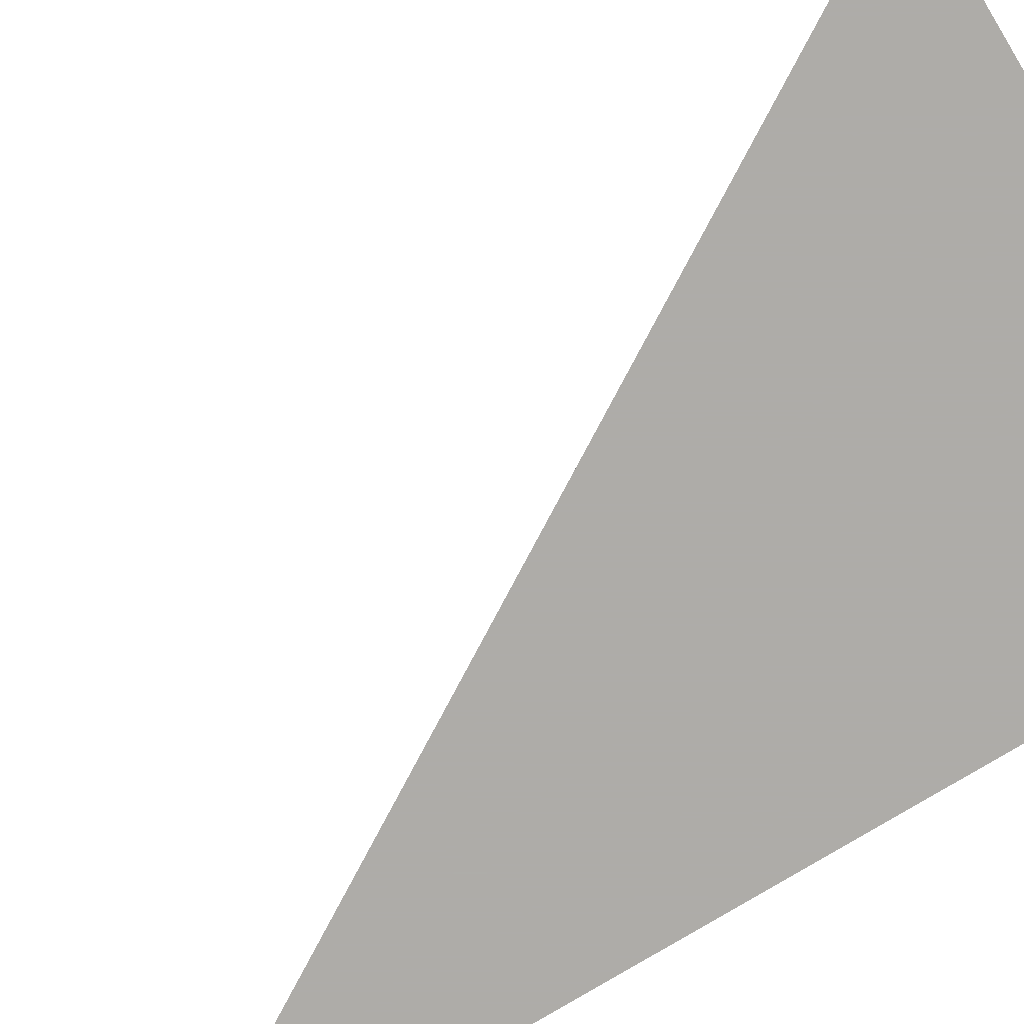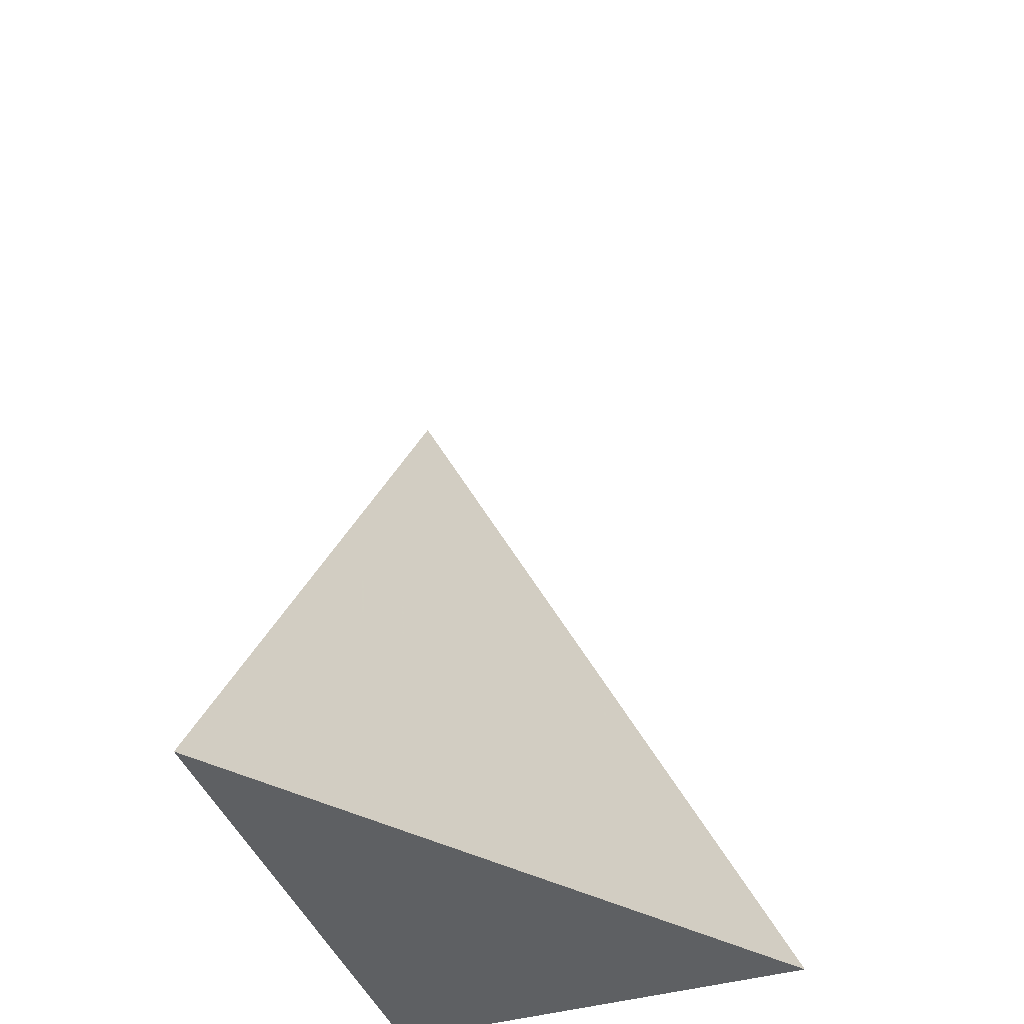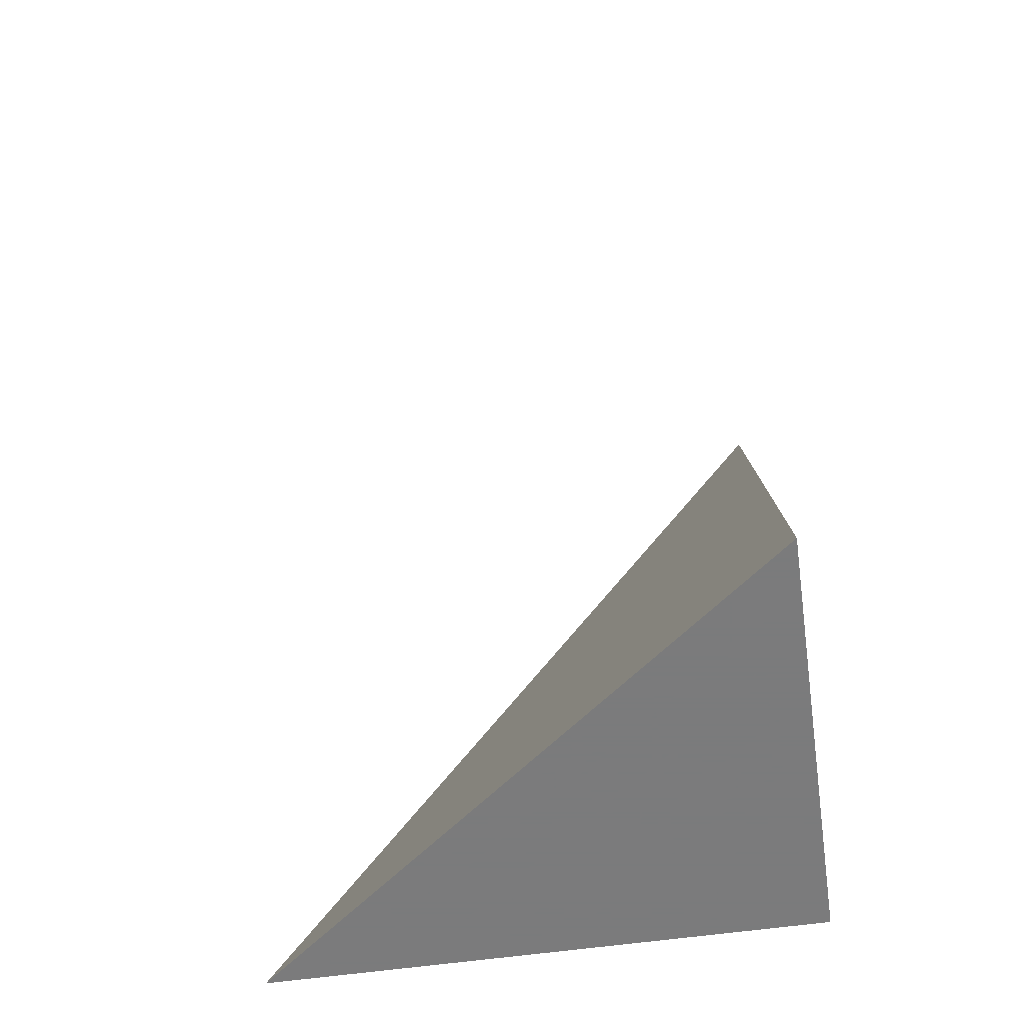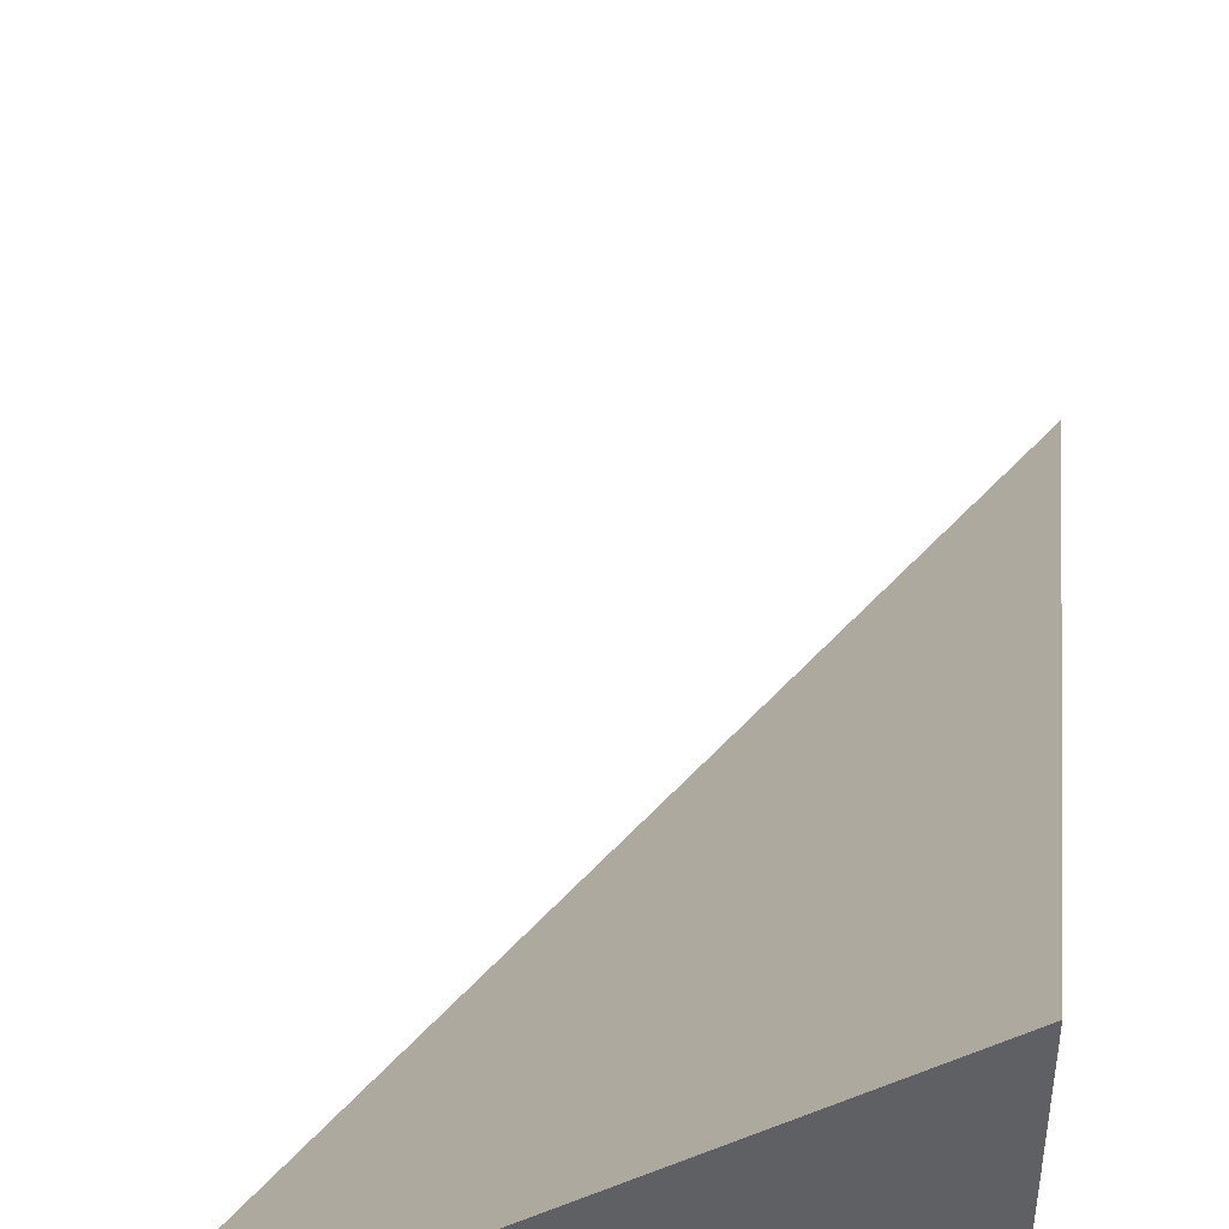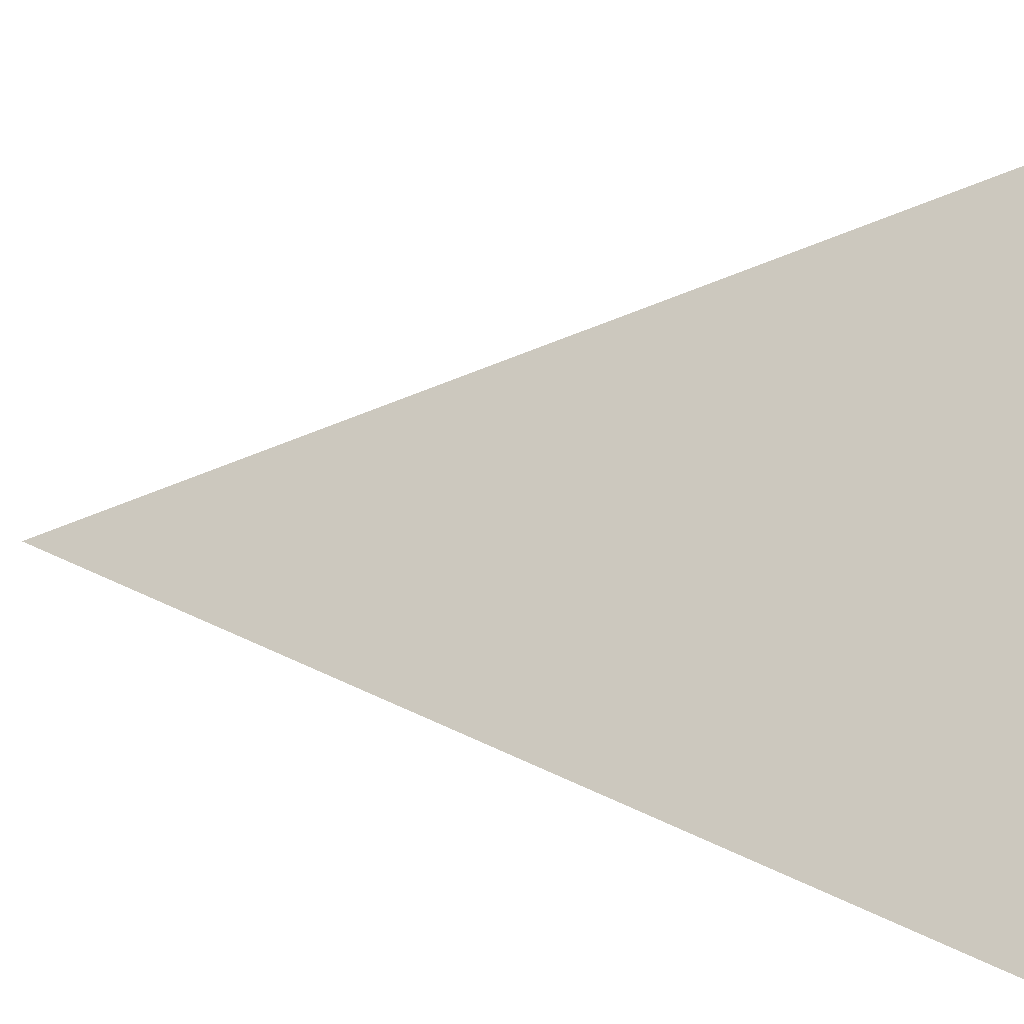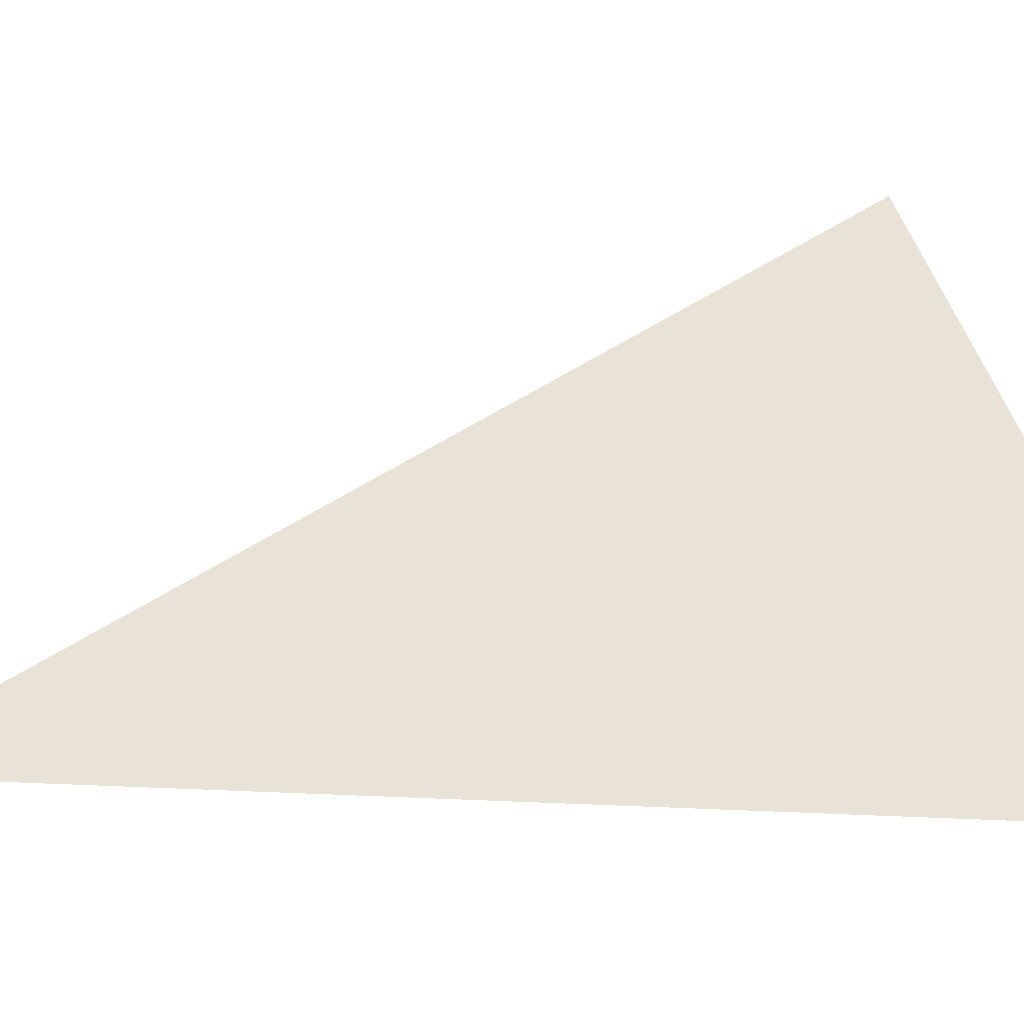
<metadata>
{"format":"obj","ext":"obj","renderer":"f3d","projection":"perspective","resolution":1024,"background":"white","views":[{"elev":-77.0,"azim":121.4,"up":"+Y"},{"elev":-42.7,"azim":109.3,"up":"+Z"},{"elev":-58.4,"azim":-171.6,"up":"+Z"},{"elev":45.2,"azim":-172.7,"up":"+Y"},{"elev":30.3,"azim":96.4,"up":"+Y"},{"elev":7.8,"azim":68.6,"up":"+Y"}]}
</metadata>
<code>
v -0.1932 -0.154 -0.323
v 0.5797 -0.154 -0.323
v -0.1932 0.4619 -0.323
v -0.1932 -0.154 0.969
v -0.1932 0.154 -0.323
v 0.1932 0.154 -0.323
v 0.1932 -0.154 -0.323
v 0.1932 -0.154 0.323
v -0.1932 -0.154 0.323
v -0.1932 0.154 0.323
v -0.1932 0 -0.323
v 1.388e-17 0 -0.323
v 1.388e-17 -0.154 -0.323
v -0.1932 0.3079 -0.323
v 1.388e-17 0.3079 -0.323
v 1.388e-17 0.154 -0.323
v 0.3864 0 -0.323
v 0.3864 -0.154 -0.323
v 0.1932 0 -0.323
v 1.388e-17 -0.154 2.776e-17
v -0.1932 -0.154 2.776e-17
v 0.3864 -0.154 2.776e-17
v 0.1932 -0.154 2.776e-17
v 1.388e-17 -0.154 0.646
v -0.1932 -0.154 0.646
v 1.388e-17 -0.154 0.323
v -0.1932 0.154 2.776e-17
v -0.1932 0.3079 2.776e-17
v -0.1932 0 2.776e-17
v -0.1932 0 0.646
v -0.1932 0 0.323
v 0.1932 0 2.776e-17
v 1.388e-17 0.154 2.776e-17
v 1.388e-17 0 0.323
v -0.1932 -0.07699 -0.323
v -0.09661 -0.07699 -0.323
v -0.09661 -0.154 -0.323
v -0.1932 0.07699 -0.323
v -0.09661 0.07699 -0.323
v -0.09661 0 -0.323
v 0.09661 -0.07699 -0.323
v 0.09661 -0.154 -0.323
v 1.388e-17 -0.07699 -0.323
v -0.1932 0.231 -0.323
v -0.09661 0.231 -0.323
v -0.09661 0.154 -0.323
v -0.1932 0.3849 -0.323
v -0.09661 0.3849 -0.323
v -0.09661 0.3079 -0.323
v 0.09661 0.231 -0.323
v 0.09661 0.154 -0.323
v 1.388e-17 0.231 -0.323
v 0.2898 0.07699 -0.323
v 0.2898 0 -0.323
v 0.1932 0.07699 -0.323
v 0.483 -0.07699 -0.323
v 0.483 -0.154 -0.323
v 0.3864 -0.07699 -0.323
v 0.2898 -0.154 -0.323
v 0.1932 -0.07699 -0.323
v 0.2898 -0.07699 -0.323
v 1.388e-17 0.07699 -0.323
v 0.09661 0.07699 -0.323
v 0.09661 0 -0.323
v -0.09661 -0.154 -0.1615
v -0.1932 -0.154 -0.1615
v 0.09661 -0.154 -0.1615
v 1.388e-17 -0.154 -0.1615
v -0.09661 -0.154 0.1615
v -0.1932 -0.154 0.1615
v -0.09661 -0.154 2.776e-17
v 0.2898 -0.154 -0.1615
v 0.1932 -0.154 -0.1615
v 0.483 -0.154 -0.1615
v 0.3864 -0.154 -0.1615
v 0.2898 -0.154 0.1615
v 0.1932 -0.154 0.1615
v 0.2898 -0.154 2.776e-17
v 0.09661 -0.154 0.4845
v 1.388e-17 -0.154 0.4845
v 0.09661 -0.154 0.323
v -0.09661 -0.154 0.8075
v -0.1932 -0.154 0.8075
v -0.09661 -0.154 0.646
v -0.1932 -0.154 0.4845
v -0.09661 -0.154 0.323
v -0.09661 -0.154 0.4845
v 0.09661 -0.154 2.776e-17
v 0.09661 -0.154 0.1615
v 1.388e-17 -0.154 0.1615
v -0.1932 0.3079 -0.1615
v -0.1932 0.3849 -0.1615
v -0.1932 0.154 -0.1615
v -0.1932 0.231 -0.1615
v -0.1932 0.154 0.1615
v -0.1932 0.231 0.1615
v -0.1932 0.231 2.776e-17
v -0.1932 0 -0.1615
v -0.1932 0.07699 -0.1615
v -0.1932 -0.07699 -0.1615
v -0.1932 -0.07699 0.1615
v -0.1932 -0.07699 2.776e-17
v -0.1932 -0.07699 0.4845
v -0.1932 -0.07699 0.323
v -0.1932 -0.07699 0.8075
v -0.1932 -0.07699 0.646
v -0.1932 0.07699 0.4845
v -0.1932 0.07699 0.323
v -0.1932 0 0.4845
v -0.1932 0.07699 2.776e-17
v -0.1932 0 0.1615
v -0.1932 0.07699 0.1615
v 0.3864 -0.07699 -0.1615
v 0.1932 0.07699 -0.1615
v 0.2898 0 -0.1615
v 0.1932 -0.07699 0.1615
v 0.2898 -0.07699 2.776e-17
v 1.388e-17 0.231 -0.1615
v 0.09661 0.154 -0.1615
v -0.09661 0.3079 -0.1615
v -0.09661 0.154 0.1615
v -0.09661 0.231 2.776e-17
v -0.09661 0 0.4845
v -0.09661 0.07699 0.323
v -0.09661 -0.07699 0.646
v 0.09661 -0.07699 0.323
v 1.388e-17 -0.07699 0.4845
v 0.09661 0.07699 2.776e-17
v 1.388e-17 0.07699 0.1615
v 0.09661 0 0.1615
f 1 35 37
f 35 11 36
f 36 13 37
f 35 36 37
f 11 38 40
f 38 5 39
f 39 12 40
f 38 39 40
f 12 41 43
f 41 7 42
f 42 13 43
f 41 42 43
f 11 40 36
f 40 12 43
f 43 13 36
f 40 43 36
f 5 44 46
f 44 14 45
f 45 16 46
f 44 45 46
f 14 47 49
f 47 3 48
f 48 15 49
f 47 48 49
f 15 50 52
f 50 6 51
f 51 16 52
f 50 51 52
f 14 49 45
f 49 15 52
f 52 16 45
f 49 52 45
f 6 53 55
f 53 17 54
f 54 19 55
f 53 54 55
f 17 56 58
f 56 2 57
f 57 18 58
f 56 57 58
f 18 59 61
f 59 7 60
f 60 19 61
f 59 60 61
f 17 58 54
f 58 18 61
f 61 19 54
f 58 61 54
f 5 46 39
f 46 16 62
f 62 12 39
f 46 62 39
f 16 51 63
f 51 6 55
f 55 19 63
f 51 55 63
f 19 60 64
f 60 7 41
f 41 12 64
f 60 41 64
f 16 63 62
f 63 19 64
f 64 12 62
f 63 64 62
f 1 37 66
f 37 13 65
f 65 21 66
f 37 65 66
f 13 42 68
f 42 7 67
f 67 20 68
f 42 67 68
f 20 69 71
f 69 9 70
f 70 21 71
f 69 70 71
f 13 68 65
f 68 20 71
f 71 21 65
f 68 71 65
f 7 59 73
f 59 18 72
f 72 23 73
f 59 72 73
f 18 57 75
f 57 2 74
f 74 22 75
f 57 74 75
f 22 76 78
f 76 8 77
f 77 23 78
f 76 77 78
f 18 75 72
f 75 22 78
f 78 23 72
f 75 78 72
f 8 79 81
f 79 24 80
f 80 26 81
f 79 80 81
f 24 82 84
f 82 4 83
f 83 25 84
f 82 83 84
f 25 85 87
f 85 9 86
f 86 26 87
f 85 86 87
f 24 84 80
f 84 25 87
f 87 26 80
f 84 87 80
f 7 73 67
f 73 23 88
f 88 20 67
f 73 88 67
f 23 77 89
f 77 8 81
f 81 26 89
f 77 81 89
f 26 86 90
f 86 9 69
f 69 20 90
f 86 69 90
f 23 89 88
f 89 26 90
f 90 20 88
f 89 90 88
f 3 47 92
f 47 14 91
f 91 28 92
f 47 91 92
f 14 44 94
f 44 5 93
f 93 27 94
f 44 93 94
f 27 95 97
f 95 10 96
f 96 28 97
f 95 96 97
f 14 94 91
f 94 27 97
f 97 28 91
f 94 97 91
f 5 38 99
f 38 11 98
f 98 29 99
f 38 98 99
f 11 35 100
f 35 1 66
f 66 21 100
f 35 66 100
f 21 70 102
f 70 9 101
f 101 29 102
f 70 101 102
f 11 100 98
f 100 21 102
f 102 29 98
f 100 102 98
f 9 85 104
f 85 25 103
f 103 31 104
f 85 103 104
f 25 83 106
f 83 4 105
f 105 30 106
f 83 105 106
f 30 107 109
f 107 10 108
f 108 31 109
f 107 108 109
f 25 106 103
f 106 30 109
f 109 31 103
f 106 109 103
f 5 99 93
f 99 29 110
f 110 27 93
f 99 110 93
f 29 101 111
f 101 9 104
f 104 31 111
f 101 104 111
f 31 108 112
f 108 10 95
f 95 27 112
f 108 95 112
f 29 111 110
f 111 31 112
f 112 27 110
f 111 112 110
f 2 56 74
f 56 17 113
f 113 22 74
f 56 113 74
f 17 53 115
f 53 6 114
f 114 32 115
f 53 114 115
f 32 116 117
f 116 8 76
f 76 22 117
f 116 76 117
f 17 115 113
f 115 32 117
f 117 22 113
f 115 117 113
f 6 50 119
f 50 15 118
f 118 33 119
f 50 118 119
f 15 48 120
f 48 3 92
f 92 28 120
f 48 92 120
f 28 96 122
f 96 10 121
f 121 33 122
f 96 121 122
f 15 120 118
f 120 28 122
f 122 33 118
f 120 122 118
f 10 107 124
f 107 30 123
f 123 34 124
f 107 123 124
f 30 105 125
f 105 4 82
f 82 24 125
f 105 82 125
f 24 79 127
f 79 8 126
f 126 34 127
f 79 126 127
f 30 125 123
f 125 24 127
f 127 34 123
f 125 127 123
f 6 119 114
f 119 33 128
f 128 32 114
f 119 128 114
f 33 121 129
f 121 10 124
f 124 34 129
f 121 124 129
f 34 126 130
f 126 8 116
f 116 32 130
f 126 116 130
f 33 129 128
f 129 34 130
f 130 32 128
f 129 130 128

</code>
